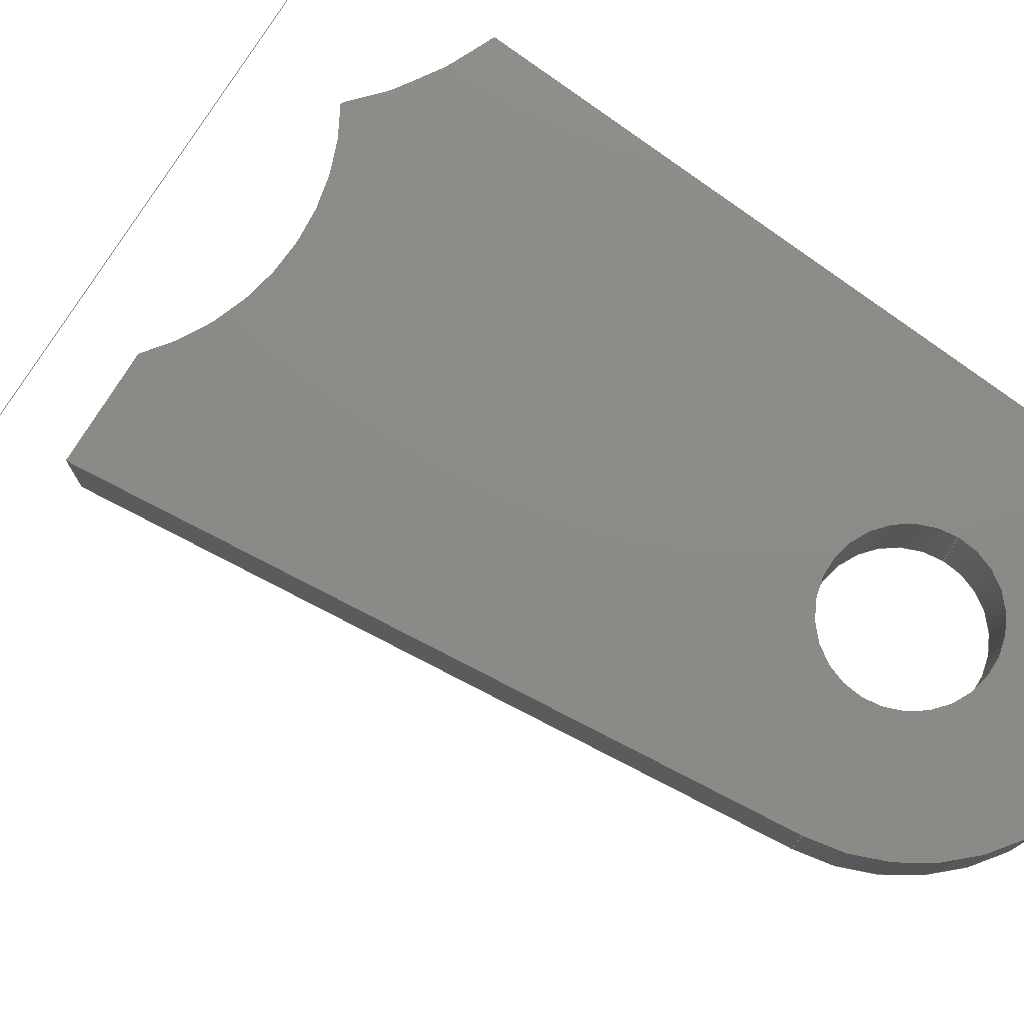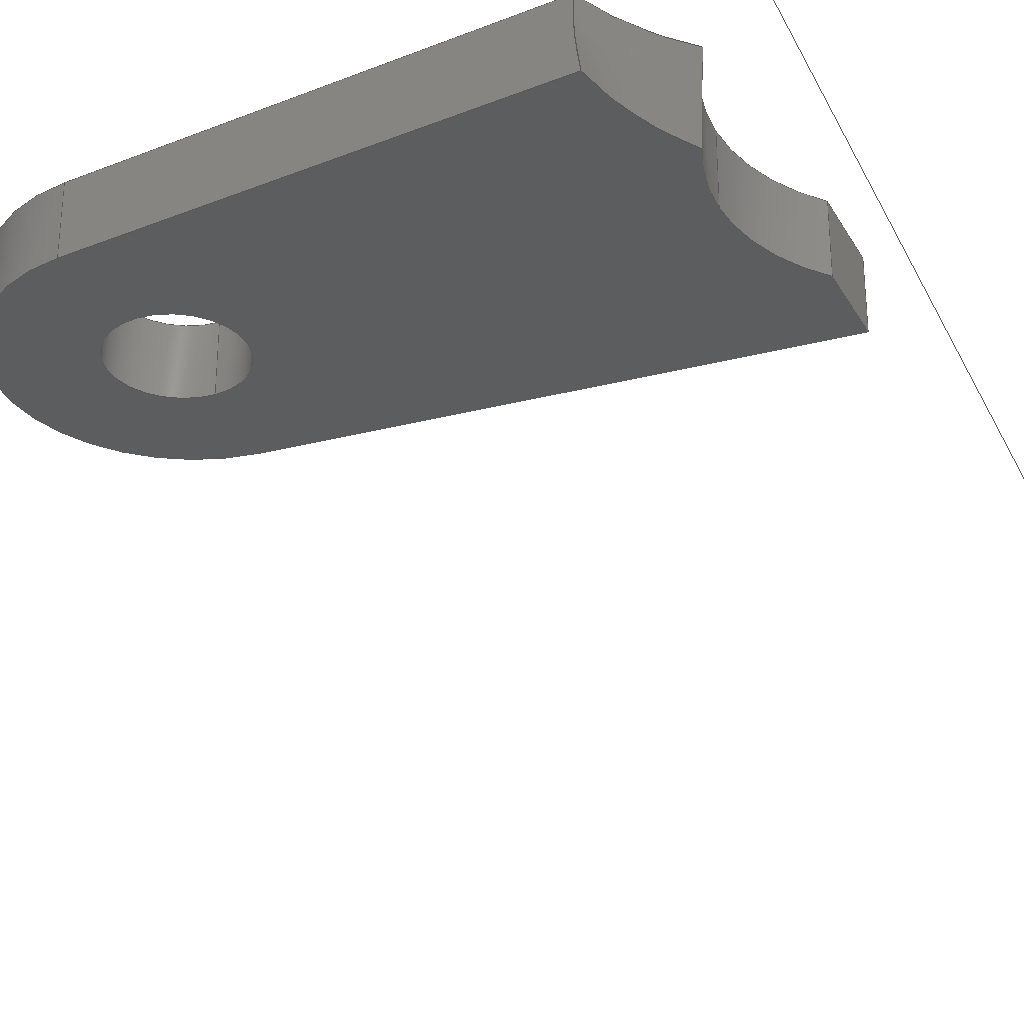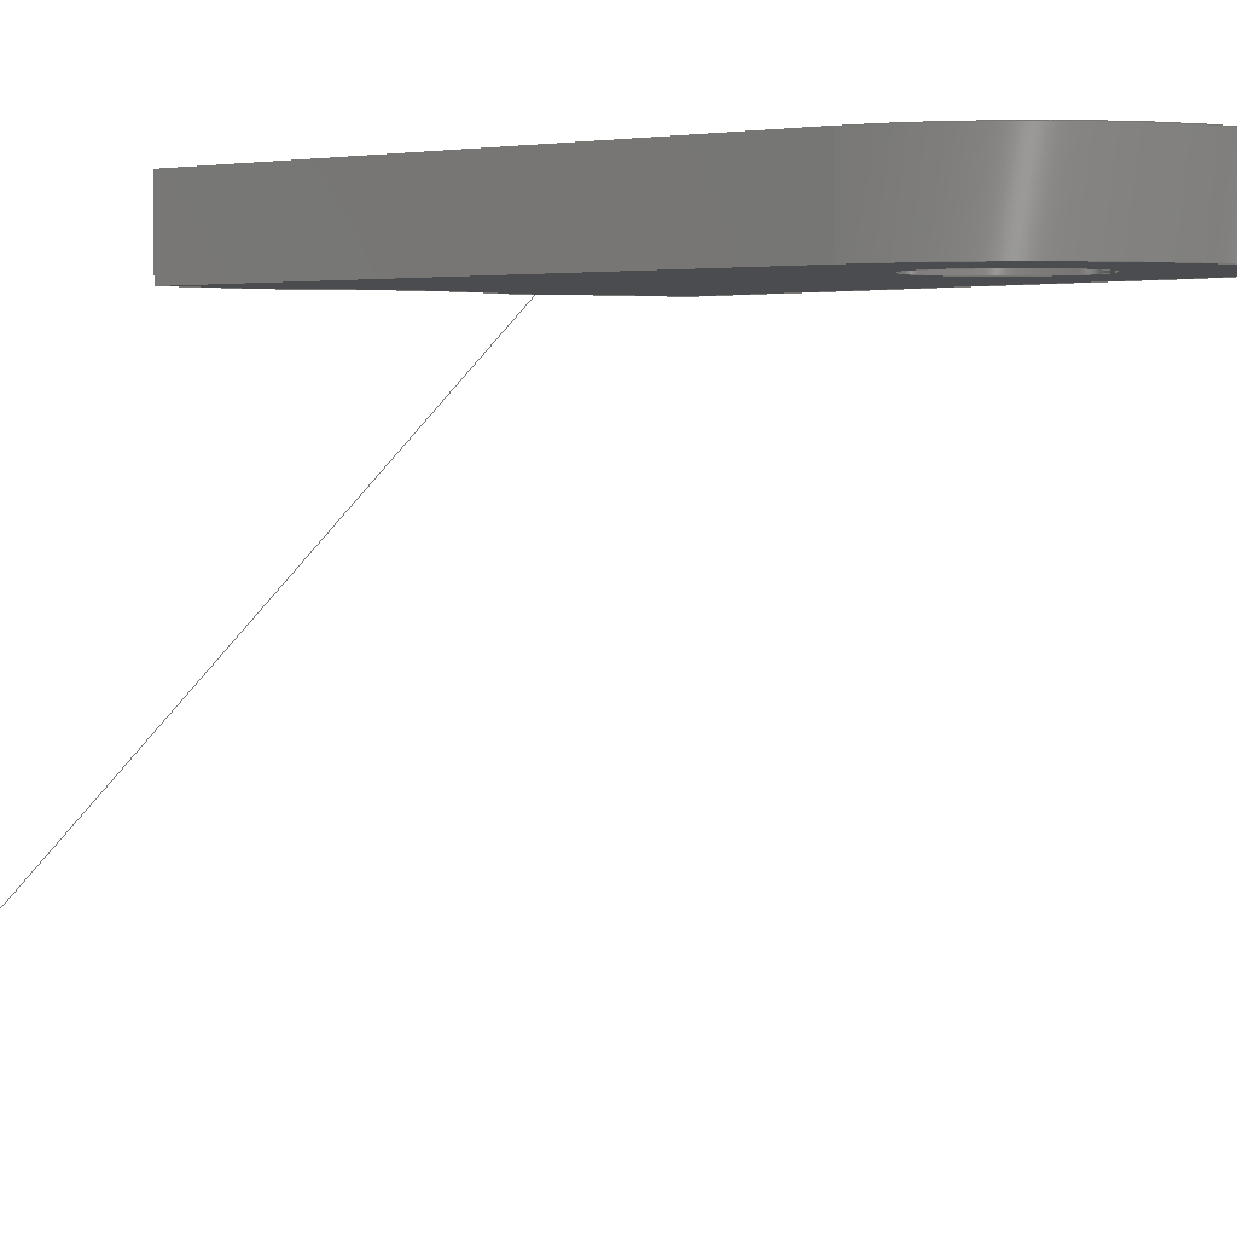
<metadata>
{"format":"iges","ext":"igs","renderer":"f3d","projection":"perspective","resolution":1024,"background":"white","views":[{"elev":76.8,"azim":122.0,"up":"+Z"},{"elev":-30.5,"azim":-65.0,"up":"+Z"},{"elev":3.4,"azim":135.7,"up":"+Z"}]}
</metadata>
<code>
START RECORD GO HERE.
1H,,1H;,20HCNEXT - IGES PRODUCT,41HSU_0600_005 (Front bell cranck avant)
.igs,44HIBM CATIA IGES - CATIA Version 5 Release 19 ,27HCATIA Version 5
Release 19 ,32,75,6,75,15,31Hfront bell cranck bracket avant,1,2,2HMM,
1000,1,15H2.018e+07,0.001,1e+04,5HSimba,15HDESKTOP-PK97GB4,11,
0,15H2.018e+07,;
     406       1       0       0       0       0       0       000010201
     406       0       0       1      15                               0
     110       2       0       0       0       0       0       001010001
     110       0       0       1       0                               0
     110       3       0       0       0       0       0       001010001
     110       0       0       2       0                               0
     120       5       0       0       0       0       0       001010001
     120       0       0       1       0                               0
     124       6       0       0       0       0       0       001020201
     124       0       0       2       0                               0
     100       8       0       0       0       0       9       001010001
     100       0       0       1       0                               0
     110       9       0       0       0       0       0       001010001
     110       0       0       2       0                               0
     124      11       0       0       0       0       0       001020201
     124       0       0       2       0                               0
     100      13       0       0       0       0      15       001010001
     100       0       0       1       0                               0
     110      14       0       0       0       0       0       001010001
     110       0       0       2       0                               0
     102      16       0       0       0       0       0       001010001
     102       0       0       1       0                               0
     142      17       0       0       0       0       0       001010001
     142       0       0       1       0                               0
     144      18       0       0   10000       0       0       000000000
     144       0       0       1       0                               0
     108      19       0       0       0       0       0       001010001
     108       0       0       2       0                               0
     110      21       0       0       0       0       0       001010001
     110       0       0       1       0                               0
     110      22       0       0       0       0       0       001010001
     110       0       0       2       0                               0
     110      24       0       0       0       0       0       001010001
     110       0       0       1       0                               0
     110      25       0       0       0       0       0       001010001
     110       0       0       1       0                               0
     102      26       0       0       0       0       0       001010001
     102       0       0       1       0                               0
     142      27       0       0       0       0       0       001010001
     142       0       0       1       0                               0
     144      28       0       0   10000       0       0       000000000
     144       0       0       1       0                               0
     110      29       0       0       0       0       0       001010001
     110       0       0       1       0                               0
     110      30       0       0       0       0       0       001010001
     110       0       0       1       0                               0
     120      31       0       0       0       0       0       001010001
     120       0       0       1       0                               0
     110      32       0       0       0       0       0       001010001
     110       0       0       1       0                               0
     124      33       0       0       0       0       0       001020201
     124       0       0       2       0                               0
     100      35       0       0       0       0      51       001010001
     100       0       0       1       0                               0
     110      36       0       0       0       0       0       001010001
     110       0       0       1       0                               0
     124      37       0       0       0       0       0       001020201
     124       0       0       1       0                               0
     100      38       0       0       0       0      57       001010001
     100       0       0       1       0                               0
     102      39       0       0       0       0       0       001010001
     102       0       0       1       0                               0
     142      40       0       0       0       0       0       001010001
     142       0       0       1       0                               0
     144      41       0       0   10000       0       0       000000000
     144       0       0       1       0                               0
     110      42       0       0       0       0       0       001010001
     110       0       0       1       0                               0
     110      43       0       0       0       0       0       001010001
     110       0       0       1       0                               0
     120      44       0       0       0       0       0       001010001
     120       0       0       1       0                               0
     110      45       0       0       0       0       0       001010001
     110       0       0       1       0                               0
     124      46       0       0       0       0       0       001020201
     124       0       0       1       0                               0
     100      47       0       0       0       0      75       001010001
     100       0       0       1       0                               0
     110      48       0       0       0       0       0       001010001
     110       0       0       1       0                               0
     124      49       0       0       0       0       0       001020201
     124       0       0       2       0                               0
     100      51       0       0       0       0      81       001010001
     100       0       0       1       0                               0
     102      52       0       0       0       0       0       001010001
     102       0       0       1       0                               0
     142      53       0       0       0       0       0       001010001
     142       0       0       1       0                               0
     144      54       0       0   10000       0       0       000000000
     144       0       0       1       0                               0
     108      55       0       0       0       0       0       001010001
     108       0       0       1       0                               0
     110      56       0       0       0       0       0       001010001
     110       0       0       1       0                               0
     110      57       0       0       0       0       0       001010001
     110       0       0       1       0                               0
     110      58       0       0       0       0       0       001010001
     110       0       0       1       0                               0
     110      59       0       0       0       0       0       001010001
     110       0       0       1       0                               0
     102      60       0       0       0       0       0       001010001
     102       0       0       1       0                               0
     142      61       0       0       0       0       0       001010001
     142       0       0       1       0                               0
     144      62       0       0   10000       0       0       000000000
     144       0       0       1       0                               0
     110      63       0       0       0       0       0       001010001
     110       0       0       2       0                               0
     110      65       0       0       0       0       0       001010001
     110       0       0       2       0                               0
     120      67       0       0       0       0       0       001010001
     120       0       0       1       0                               0
     110      68       0       0       0       0       0       001010001
     110       0       0       2       0                               0
     124      70       0       0       0       0       0       001020201
     124       0       0       3       0                               0
     100      73       0       0       0       0     115       001010001
     100       0       0       1       0                               0
     110      74       0       0       0       0       0       001010001
     110       0       0       1       0                               0
     124      75       0       0       0       0       0       001020201
     124       0       0       3       0                               0
     100      78       0       0       0       0     121       001010001
     100       0       0       1       0                               0
     102      79       0       0       0       0       0       001010001
     102       0       0       1       0                               0
     142      80       0       0       0       0       0       001010001
     142       0       0       1       0                               0
     144      81       0       0   10000       0       0       000000000
     144       0       0       1       0                               0
     110      82       0       0       0       0       0       001010001
     110       0       0       2       0                               0
     110      84       0       0       0       0       0       001010001
     110       0       0       2       0                               0
     120      86       0       0       0       0       0       001010001
     120       0       0       1       0                               0
     124      87       0       0       0       0       0       001020201
     124       0       0       3       0                               0
     100      90       0       0       0       0     137       001010001
     100       0       0       1       0                               0
     110      91       0       0       0       0       0       001010001
     110       0       0       2       0                               0
     124      93       0       0       0       0       0       001020201
     124       0       0       3       0                               0
     100      96       0       0       0       0     143       001010001
     100       0       0       1       0                               0
     126      97       0       0       0       0       0       001010001
     126       0       0       6       0                               0
     102     103       0       0       0       0       0       001010001
     102       0       0       1       0                               0
     142     104       0       0       0       0       0       001010001
     142       0       0       1       0                               0
     144     105       0       0   10000       0       0       000000000
     144       0       0       1       0                               0
     108     106       0       0       0       0       0       001010001
     108       0       0       1       0                               0
     124     107       0       0       0       0       0       001020201
     124       0       0       2       0                               0
     100     109       0       0       0       0     157       001010001
     100       0       0       1       0                               0
     124     110       0       0       0       0       0       001020201
     124       0       0       2       0                               0
     100     112       0       0       0       0     161       001010001
     100       0       0       1       0                               0
     110     113       0       0       0       0       0       001010001
     110       0       0       1       0                               0
     110     114       0       0       0       0       0       001010001
     110       0       0       1       0                               0
     124     115       0       0       0       0       0       001020201
     124       0       0       2       0                               0
     100     117       0       0       0       0     169       001010001
     100       0       0       1       0                               0
     110     118       0       0       0       0       0       001010001
     110       0       0       2       0                               0
     126     120       0       0       0       0       0       001010001
     126       0       0       8       0                               0
     102     128       0       0       0       0       0       001010001
     102       0       0       1       0                               0
     142     129       0       0       0       0       0       001010001
     142       0       0       1       0                               0
     124     130       0       0       0       0       0       001020201
     124       0       0       1       0                               0
     100     131       0       0       0       0     181       001010001
     100       0       0       1       0                               0
     124     132       0       0       0       0       0       001020201
     124       0       0       2       0                               0
     100     134       0       0       0       0     185       001010001
     100       0       0       1       0                               0
     102     135       0       0       0       0       0       001010001
     102       0       0       1       0                               0
     142     136       0       0       0       0       0       001010001
     142       0       0       1       0                               0
     144     137       0       0   10000       0       0       000000000
     144       0       0       1       0                               0
     108     138       0       0       0       0       0       001010001
     108       0       0       1       0                               0
     126     139       0       0       0       0       0       001010001
     126       0       0       9       0                               0
     110     148       0       0       0       0       0       001010001
     110       0       0       2       0                               0
     124     150       0       0       0       0       0       001020201
     124       0       0       2       0                               0
     100     152       0       0       0       0     201       001010001
     100       0       0       1       0                               0
     110     153       0       0       0       0       0       001010001
     110       0       0       1       0                               0
     110     154       0       0       0       0       0       001010001
     110       0       0       1       0                               0
     124     155       0       0       0       0       0       001020201
     124       0       0       2       0                               0
     100     157       0       0       0       0     209       001010001
     100       0       0       1       0                               0
     124     158       0       0       0       0       0       001020201
     124       0       0       3       0                               0
     100     161       0       0       0       0     213       001010001
     100       0       0       1       0                               0
     102     162       0       0       0       0       0       001010001
     102       0       0       1       0                               0
     142     163       0       0       0       0       0       001010001
     142       0       0       1       0                               0
     124     164       0       0       0       0       0       001020201
     124       0       0       1       0                               0
     100     165       0       0       0       0     221       001010001
     100       0       0       1       0                               0
     124     166       0       0       0       0       0       001020201
     124       0       0       2       0                               0
     100     168       0       0       0       0     225       001010001
     100       0       0       1       0                               0
     102     169       0       0       0       0       0       001010001
     102       0       0       1       0                               0
     142     170       0       0       0       0       0       001010001
     142       0       0       1       0                               0
     144     171       0       0   10000       0       0       000000000
     144       0       0       1       0                               0
     108     172       0       0       0       0       0       001010001
     108       0       0       2       0                               0
     110     174       0       0       0       0       0       001010001
     110       0       0       2       0                               0
     110     176       0       0       0       0       0       001010001
     110       0       0       2       0                               0
     110     178       0       0       0       0       0       001010001
     110       0       0       2       0                               0
     126     180       0       0       0       0       0       001010001
     126       0       0       7       0                               0
     102     187       0       0       0       0       0       001010001
     102       0       0       1       0                               0
     142     188       0       0       0       0       0       001010001
     142       0       0       1       0                               0
     144     189       0       0   10000       0       0       000000000
     144       0       0       1       0                               0
     110     190       0       0       0       0       0       001010001
     110       0       0       2       0                               0
     110     192       0       0       0       0       0       001010001
     110       0       0       2       0                               0
     120     194       0       0       0       0       0       001010001
     120       0       0       1       0                               0
     126     195       0       0       0       0       0       001010001
     126       0       0       7       0                               0
     126     202       0       0       0       0       0       001010001
     126       0       0       5       0                               0
     126     207       0       0       0       0       0       001010001
     126       0       0       6       0                               0
     126     213       0       0       0       0       0       001010001
     126       0       0       6       0                               0
     102     219       0       0       0       0       0       001010001
     102       0       0       1       0                               0
     142     220       0       0       0       0       0       001010001
     142       0       0       1       0                               0
     144     221       0       0   10000       0       0       000000000
     144       0       0       1       0                               0
     110     222       0       0   10000       0       0       000000001
     110       0       0       2       0                Droite0.3       0
406,1,15HCorps principal,0,0;                                          1
110,0,0,2.5,0,0,3.5,0,0;                                       3
110,10.96,0.9023,0,10.96,0.9023,5,0,       5
0;                                                                     5
120,3,5,0,6.283,0,0;                                           7
124,0.9966,-0.08202,0,0,0.08202,                 9
0.9966,0,0,0,0,1,5,0,0;                              9
100,0,0,0,11,0,-10.85,1.798,0,0;                11
110,-10.96,0.9023,5,-10.96,0.9023,0,      13
0,0;                                                                  13
124,-0.9966,0.08202,0,0,0.08202,                15
0.9966,0,0,0,0,-1,0,0,0;                            15
100,0,0,0,11,0,-10.85,1.798,0,0;                17
110,10.96,0.9023,0,10.96,0.9023,5,0,      19
0;                                                                    19
102,4,11,13,17,19,0,0;                                                21
142,0,7,0,21,2,0,0;                                                   23
144,7,1,0,23,0,1,1;                                                   25
108,0.9966,0.08202,0,11,0,14,-36,0,1,0,       27
0;                                                                    27
110,14,-36,5,10.96,0.9023,5,0,0;                  29
110,10.96,0.9023,5,10.96,0.9023,0,0,      31
0;                                                                    31
110,10.96,0.9023,0,14,-36,0,0,0;                  33
110,14,-36,0,14,-36,5,0,0;                                35
102,4,29,31,33,35,0,0;                                                37
142,0,27,0,37,2,0,0;                                                  39
144,27,1,0,39,0,1,1;                                                  41
110,0,0,2.5,0,0,3.5,0,0;                                      43
110,-4.3,5.266e-16,0,-4.3,5.266e-16,5,0,0;          45
120,43,45,0,6.283,0,0;                                        47
110,-4.3,5.266e-16,5,-4.3,5.266e-16,0,0,0;          49
124,-1,-1.225e-16,0,0,1.225e-16,-1,0,         51
0,0,0,1,0,0,0;                                              51
100,0,0,0,4.3,0,-4.3,-5.266e-16,0,0;                   53
110,4.3,0,0,4.3,0,5,0,0;                                      55
124,1,0,0,0,0,-1,0,0,0,0,-1,5,0,0;            57
100,0,0,0,4.3,0,-4.3,-5.266e-16,0,0;                   59
102,4,49,53,55,59,0,0;                                                61
142,0,47,0,61,2,0,0;                                                  63
144,47,1,0,63,0,1,1;                                                  65
110,0,0,2.5,0,0,3.5,0,0;                                      67
110,4.3,0,0,4.3,0,5,0,0;                                      69
120,67,69,0,6.283,0,0;                                        71
110,4.3,0,5,4.3,0,0,0,0;                                      73
124,1,0,0,0,0,1,0,0,0,0,1,0,0,0;              75
100,0,0,0,4.3,0,-4.3,5.266e-16,0,0;                    77
110,-4.3,5.266e-16,0,-4.3,5.266e-16,5,0,0;          79
124,-1,1.225e-16,0,0,1.225e-16,1,0,0,       81
0,0,-1,5,0,0;                                                 81
100,0,0,0,4.3,0,-4.3,5.266e-16,0,0;                    83
102,4,73,77,79,83,0,0;                                                85
142,0,71,0,85,2,0,0;                                                  87
144,71,1,0,87,0,1,1;                                                  89
108,0,-1,0,36,0,-14,-36,0,1,0,0;                      91
110,8.11,-36,0,8.11,-36,5,0,0;                  93
110,8.11,-36,5,14,-36,5,0,0;                         95
110,14,-36,5,14,-36,0,0,0;                                97
110,14,-36,0,8.11,-36,0,0,0;                         99
102,4,93,95,97,99,0,0;                                               101
142,0,91,0,101,2,0,0;                                                103
144,91,1,0,103,0,1,1;                                                105
110,-0.2688,-45.28,6.5,-0.2688,-45.28,       107
5.5,0,0;                                                             107
110,-0.2688,-32.78,5,-0.2688,-32.78,       109
-1.776e-15,0,0;                                               109
120,107,109,0,6.283,0,0;                                     111
110,-0.2688,-32.78,-1.722e-15,-0.2688,      113
-32.78,5,0,0;                                                113
124,-3.686e-16,1,1.6e-18,-0.2688,1,        115
3.686e-16,-1.377e-16,-45.28,                     115
-1.421e-16,1.6e-18,-1,5,0,0;                     115
100,0,0,0,12.5,0,9.276,8.379,0,0;                117
110,8.11,-36,5,8.11,-36,0,0,0;                 119
124,0.6703,-0.7421,-1.6e-18,-0.2688,      121
0.7421,0.6703,1.377e-16,-45.28,0,         121
-9.351e-17,1,0,0,0;                                       121
100,0,0,0,12.5,0,9.276,8.379,0,0;                123
102,4,113,117,119,123,0,0;                                           125
142,0,111,0,125,2,0,0;                                               127
144,111,1,0,127,0,1,1;                                               129
110,-0.2688,-45.28,6.5,-0.2688,-45.28,       131
5.5,0,0;                                                             131
110,-6.988,-34.74,5,-6.988,-34.74,         133
-6.501e-12,0,0;                                               133
120,131,133,0,6.283,0,0;                                     135
124,-0.5375,0.8432,1.6e-18,-0.2688,       137
0.8432,0.5375,-1.377e-16,-45.28,0,        137
-7.269e-17,-1,5,0,0;                                      137
100,0,0,0,12.5,0,10.54,6.719,0,0;                139
110,-0.2688,-32.78,5,-0.2688,-32.78,       141
-1.722e-15,0,0;                                               141
124,-3.686e-16,-1,-1.6e-18,-0.2688,1,      143
-3.686e-16,1.377e-16,-45.28,                     143
-1.377e-16,-1.6e-18,1,0,0,0;                     143
100,0,0,0,12.5,0,11.45,5.01,0,0;                145
126,4,4,0,0,1,0,0,0,0,0,0,7.593,7.593,         147
7.593,7.593,7.593,1,1,1,1,1,             147
-5.279,-33.82,-1.776e-15,-5.639,             147
-33.98,1.283,-6.054,-34.18,2.545,      147
-6.505,-34.43,3.786,-6.988,-34.74,      147
5,0,7.593,0,0,0,0,0;                                 147
102,4,139,141,145,147,0,0;                                           149
142,0,135,0,149,2,0,0;                                               151
144,135,1,0,151,0,1,1;                                               153
108,0,0,1,0,0,0,0,0,1,0,0;                           155
124,-0.4008,0.9162,0,-0.2688,0.9162,       157
0.4008,0,-45.28,0,0,-1,0,0,0;                  157
100,0,0,0,12.5,0,11.45,5.01,0,0;                159
124,-5.862e-16,1,0,-0.2688,1,5.862e-16,      161
0,-45.28,-1.377e-16,0,-1,0,0,0;                 161
100,0,0,0,12.5,0,9.276,8.379,0,0;                163
110,8.11,-36,0,14,-36,0,0,0;                        165
110,14,-36,0,10.96,0.9023,0,0,0;                 167
124,0.9966,-0.08202,0,0,0.08202,               169
0.9966,0,0,0,0,1,0,0,0;                            169
100,0,0,0,11,0,-10.85,1.798,0,0;               171
110,-10.96,0.9023,0,-13.57,-30.8,0,     173
0,0;                                                                 173
126,8,5,0,0,1,0,0,0,0,0,0,0,9.437,9.437,     175
9.437,12.6,12.6,12.6,12.6,         175
12.6,12.6,1,1,1,1,1,1,1,1,1,         175
-13.57,-30.8,0,-12.25,-30.95,0,          175
-10.93,-31.22,0,-9.648,-31.6,0,         175
-7.985,-32.26,0,-6.417,-33.11,0,          175
-6.03,-33.34,0,-5.651,-33.57,0,         175
-5.279,-33.82,0,0,12.6,0,0,0,0,0;       175
102,7,159,163,165,167,171,173,175,0,0;                               177
142,0,155,0,177,2,0,0;                                               179
124,1,0,0,0,0,-1,0,0,0,0,-1,0,0,0;           181
100,0,0,0,4.3,0,-4.3,-5.266e-16,0,0;                  183
124,-1,1.225e-16,0,0,1.225e-16,1,0,0,      185
0,0,-1,0,0,0;                                                185
100,0,0,0,4.3,0,-4.3,5.266e-16,0,0;                   187
102,2,183,187,0,0;                                                   189
142,0,155,0,189,2,0,0;                                               191
144,155,1,1,179,191,0,1,1;                                           193
108,0,0,1,5,0,0,0,5,1,0,0;                           195
126,8,5,0,0,1,0,2.311,2.311,2.311,2.311,     197
2.311,2.311,7.377,7.377,7.377,         197
13.51,13.51,13.51,13.51,13.51,         197
13.51,1,1,1,1,1,1,1,1,1,-6.988,        197
-34.74,5,-7.474,-34.21,5,-7.993,         197
-33.71,5,-8.54,-33.25,5,-9.801,           197
-32.29,5,-11.17,-31.48,5,-11.94,            197
-31.08,5,-12.73,-30.73,5,-13.54,         197
-30.42,5,2.311,13.51,0,0,0,0,0;            197
110,-13.54,-30.42,5,-10.96,0.9023,5,     199
0,0;                                                                 199
124,-0.9966,0.08202,0,0,0.08202,               201
0.9966,0,0,0,0,-1,5,0,0;                           201
100,0,0,0,11,0,-10.85,1.798,0,0;               203
110,10.96,0.9023,5,14,-36,5,0,0;                 205
110,14,-36,5,8.11,-36,5,0,0;                        207
124,0.6703,-0.7421,0,-0.2688,0.7421,       209
0.6703,0,-45.28,0,0,1,5,0,0;                   209
100,0,0,0,12.5,0,9.276,8.379,0,0;                211
124,-7.994e-16,-1,0,-0.2688,1,                    213
-7.994e-16,0,-45.28,-1.421e-16,0,1,        213
5,0,0;                                                             213
100,0,0,0,12.5,0,10.54,6.719,0,0;                215
102,7,197,199,203,205,207,211,215,0,0;                               217
142,0,195,0,217,2,0,0;                                               219
124,1,0,0,0,0,1,0,0,0,0,1,5,0,0;             221
100,0,0,0,4.3,0,-4.3,5.266e-16,0,0;                   223
124,-1,-1.225e-16,0,0,1.225e-16,-1,0,        225
0,0,0,1,5,0,0;                                             225
100,0,0,0,4.3,0,-4.3,-5.266e-16,0,0;                  227
102,2,223,227,0,0;                                                   229
142,0,195,0,229,2,0,0;                                               231
144,195,1,1,219,231,0,1,1;                                           233
108,0.9966,-0.08202,0,-11,0,-14,-36,0,1,     235
0,0;                                                                 235
110,-13.57,-30.8,0,-10.96,0.9023,0,     237
0,0;                                                                 237
110,-10.96,0.9023,0,-10.96,0.9023,5,     239
0,0;                                                                 239
110,-10.96,0.9023,5,-13.54,-30.42,5,     241
0,0;                                                                 241
126,5,5,0,0,1,0,0,0,0,0,0,0,7.108,7.108,     243
7.108,7.108,7.108,7.108,1,1,1,1,     243
1,1,-13.54,-30.42,5,-13.54,-30.37,     243
3.996,-13.54,-30.39,2.989,-13.55,      243
-30.47,1.984,-13.56,-30.61,0.9868,     243
-13.57,-30.8,4.441e-16,0,7.108,0,      243
0,0,0,0;                                                         243
102,4,237,239,241,243,0,0;                                           245
142,0,235,0,245,2,0,0;                                               247
144,235,1,0,247,0,1,1;                                               249
110,-0.2688,-45.28,-14,0.3866,-45.49,      251
-14.72,0,0;                                                    251
110,-15.98,-30.01,2.665,-9.583,               253
-32.11,-4.406,0,0;                                       253
120,251,253,0,6.283,0,0;                                     255
126,4,4,0,0,1,0,4.814,4.814,4.814,4.814,     257
4.814,17.42,17.42,17.42,17.42,         257
17.42,1,1,1,1,1,-5.279,-33.82,           257
4.878e-06,-7.129,-32.58,-5.795e-07,         257
-9.188,-31.66,-5.814e-06,-11.36,            257
-31.05,-9.072e-07,-13.57,-30.8,            257
-5.697e-08,4.814,17.42,0,0,0,0,0;           257
126,3,3,0,0,1,0,0,0,0,0,7.108,7.108,             259
7.108,7.108,1,1,1,1,-13.57,                259
-30.8,1.229e-13,-13.55,-30.48,              259
1.645,-13.53,-30.34,3.326,-13.54,       259
-30.42,5,0,7.108,0,0,0,0,0;                    259
126,4,4,0,0,1,0,0,0,0,0,0,11.19,11.19,         261
11.19,11.19,11.19,1,1,1,1,1,             261
-13.54,-30.42,5,-11.69,-31.12,     261
5,-9.939,-32.08,5,-8.33,      261
-33.28,5,-6.988,-34.74,5,      261
0,11.19,0,0,0,0,0;                                     261
126,4,4,0,0,1,0,0,0,0,0,0,7.593,7.593,         263
7.593,7.593,7.593,1,1,1,1,1,             263
-6.988,-34.74,5,-6.505,-34.43,              263
3.786,-6.054,-34.18,2.545,-5.639,       263
-33.98,1.283,-5.279,-33.82,                   263
-4.441e-16,0,7.593,0,0,0,0,0;                   263
102,4,257,259,261,263,0,0;                                           265
142,0,255,0,265,2,0,0;                                               267
144,255,1,0,267,0,1,1;                                               269
110,-14.38,-40.65,1.592,17.43,               271
-51.08,-33.55,0,0;                                        271
S      1G      5D    272P    223
</code>
